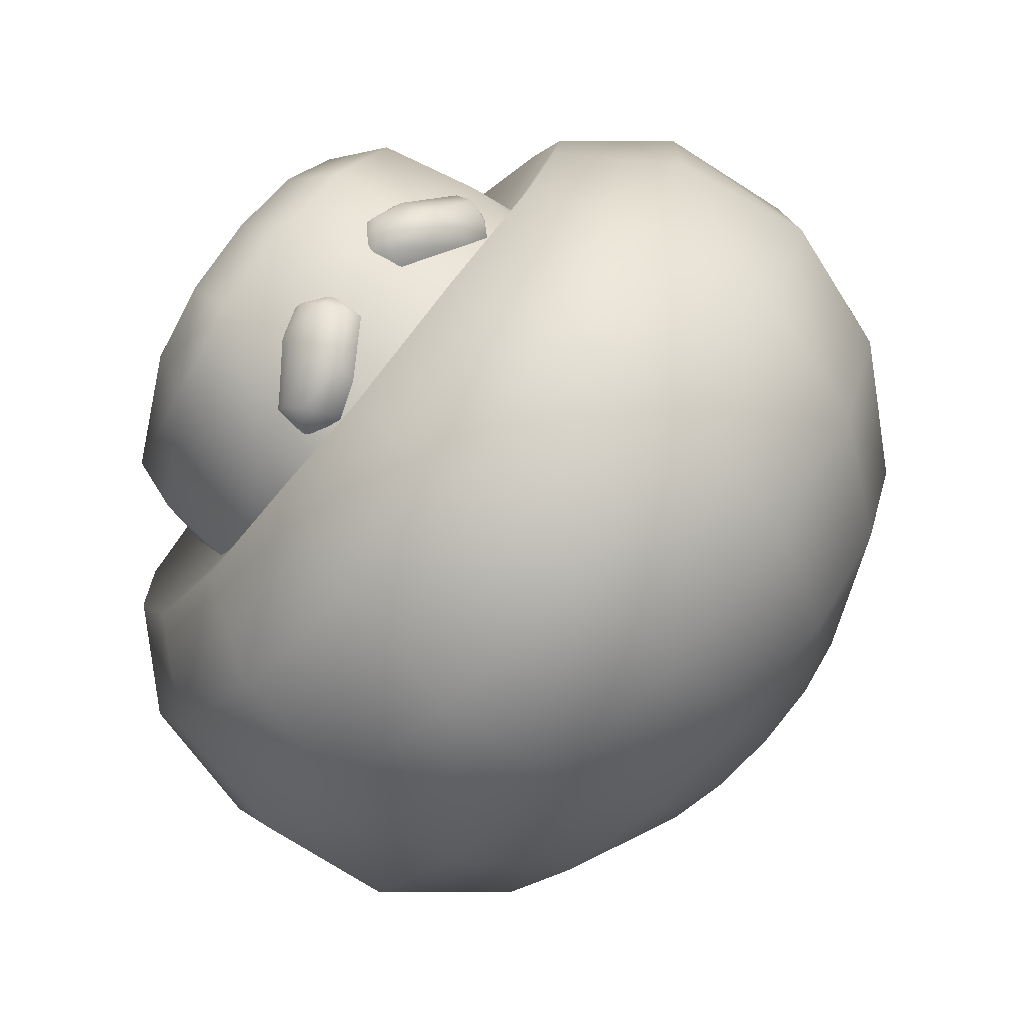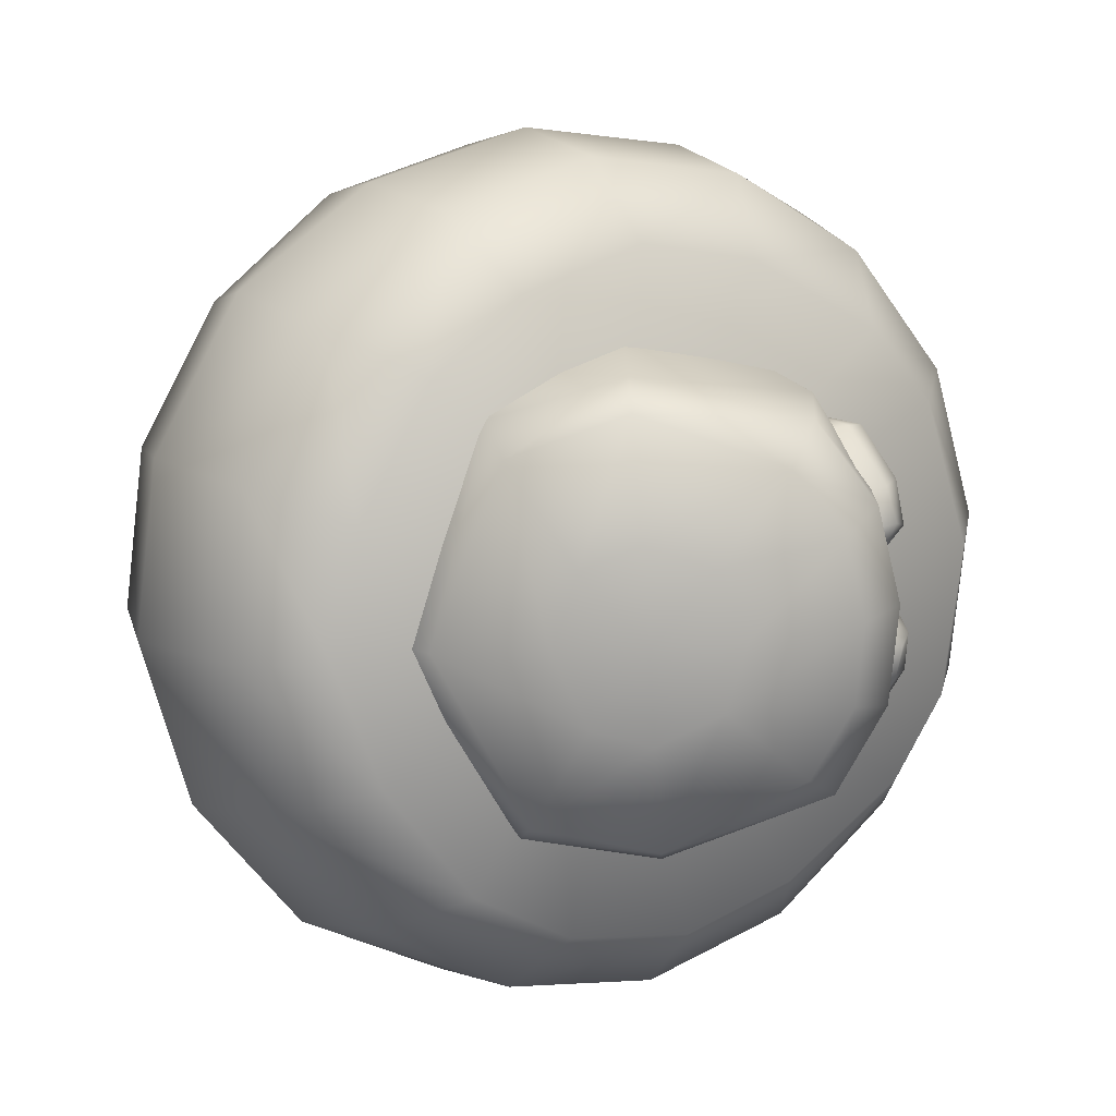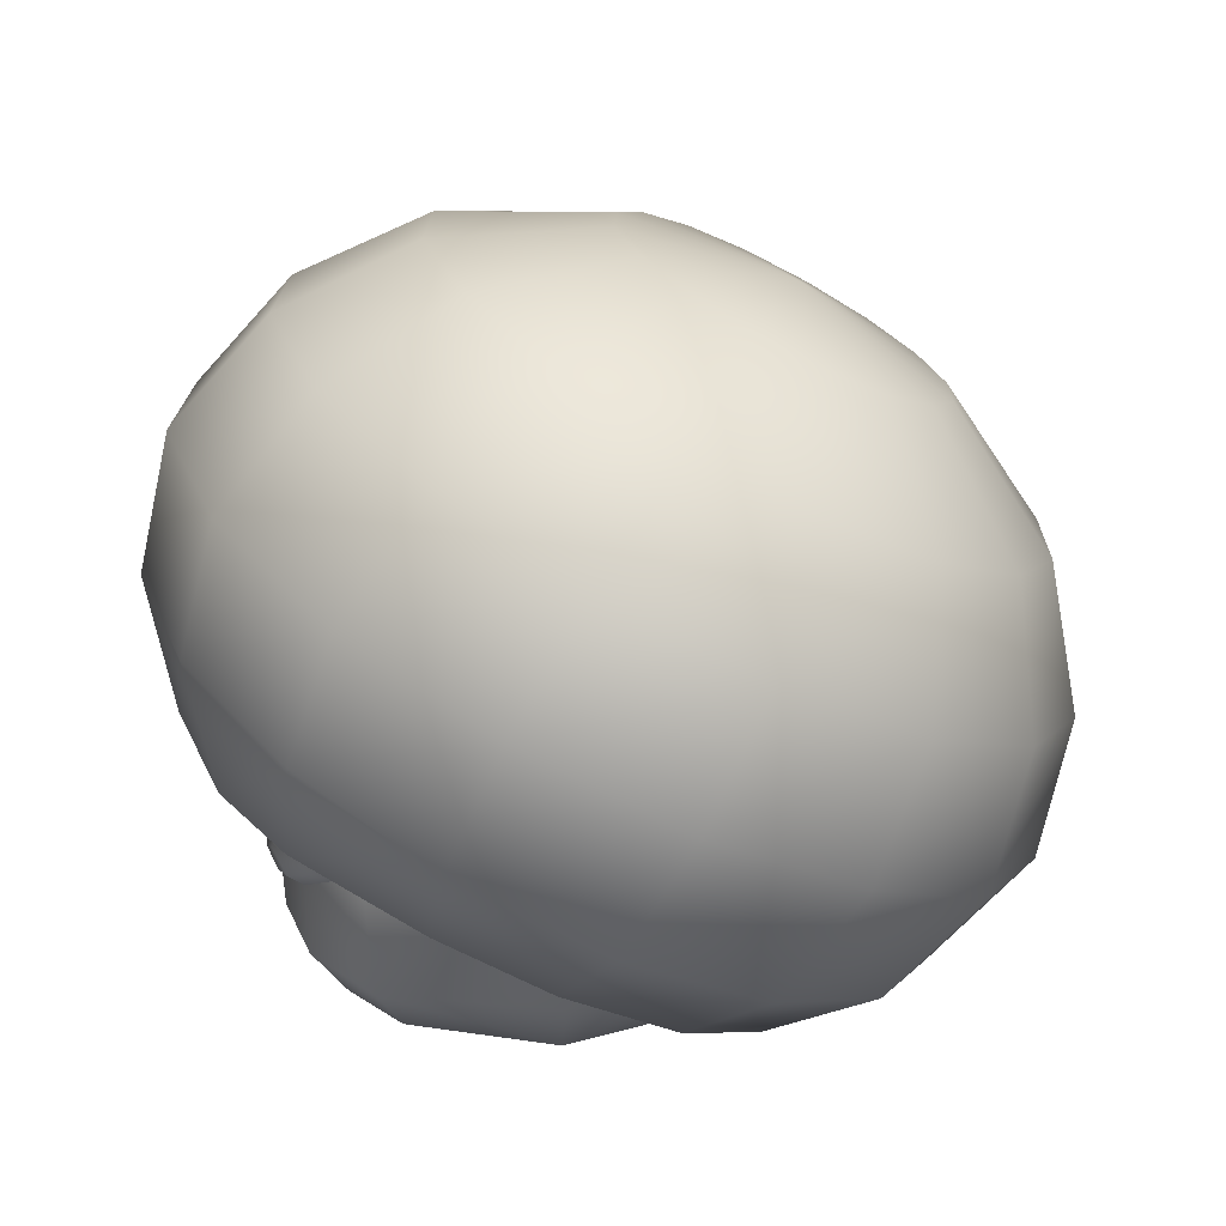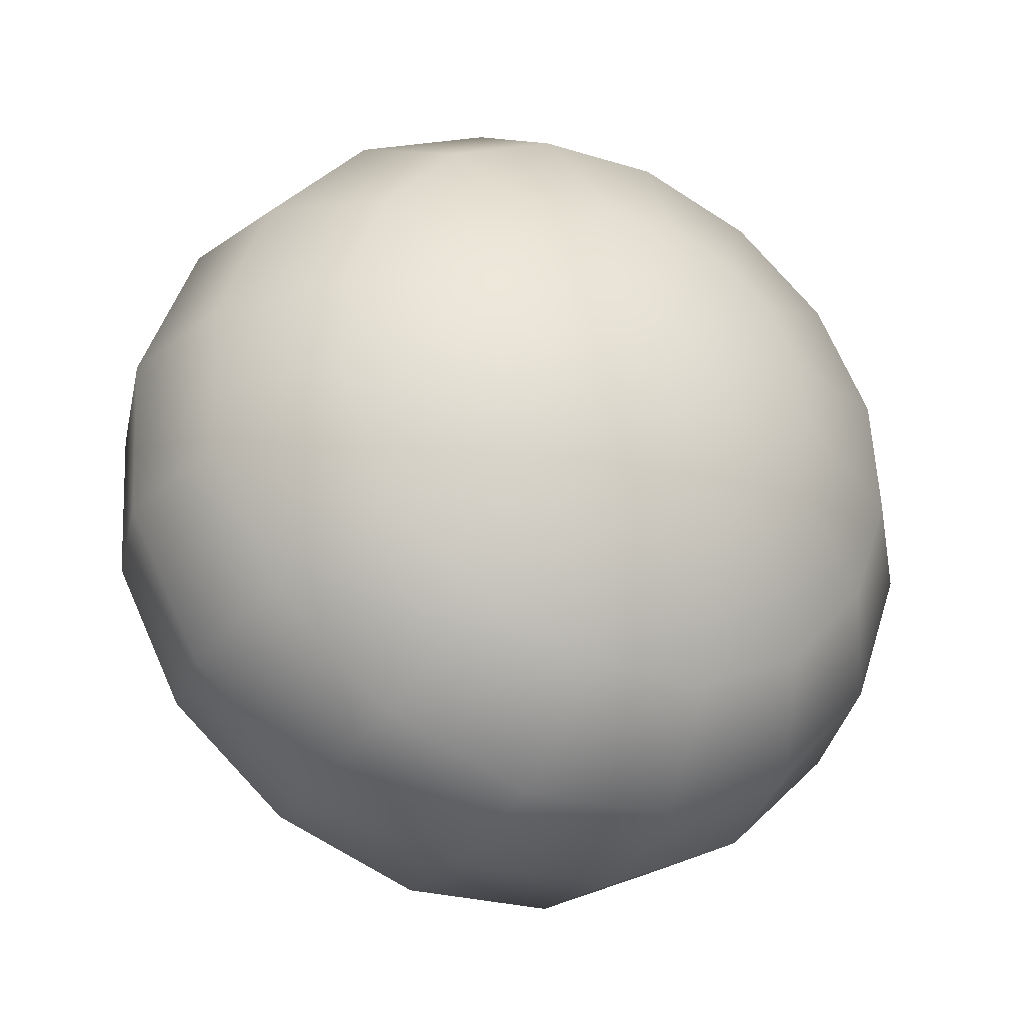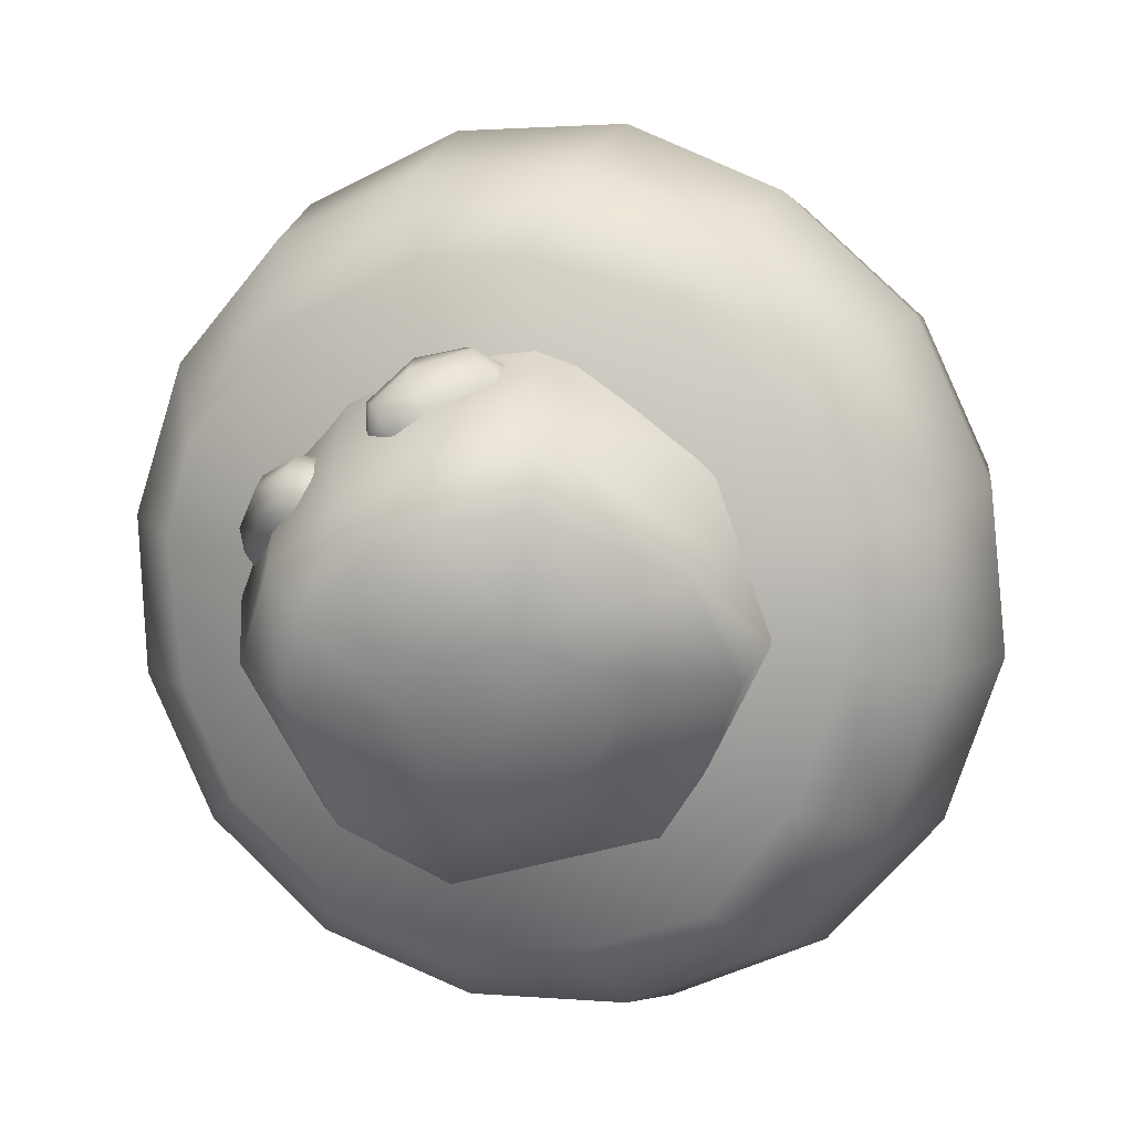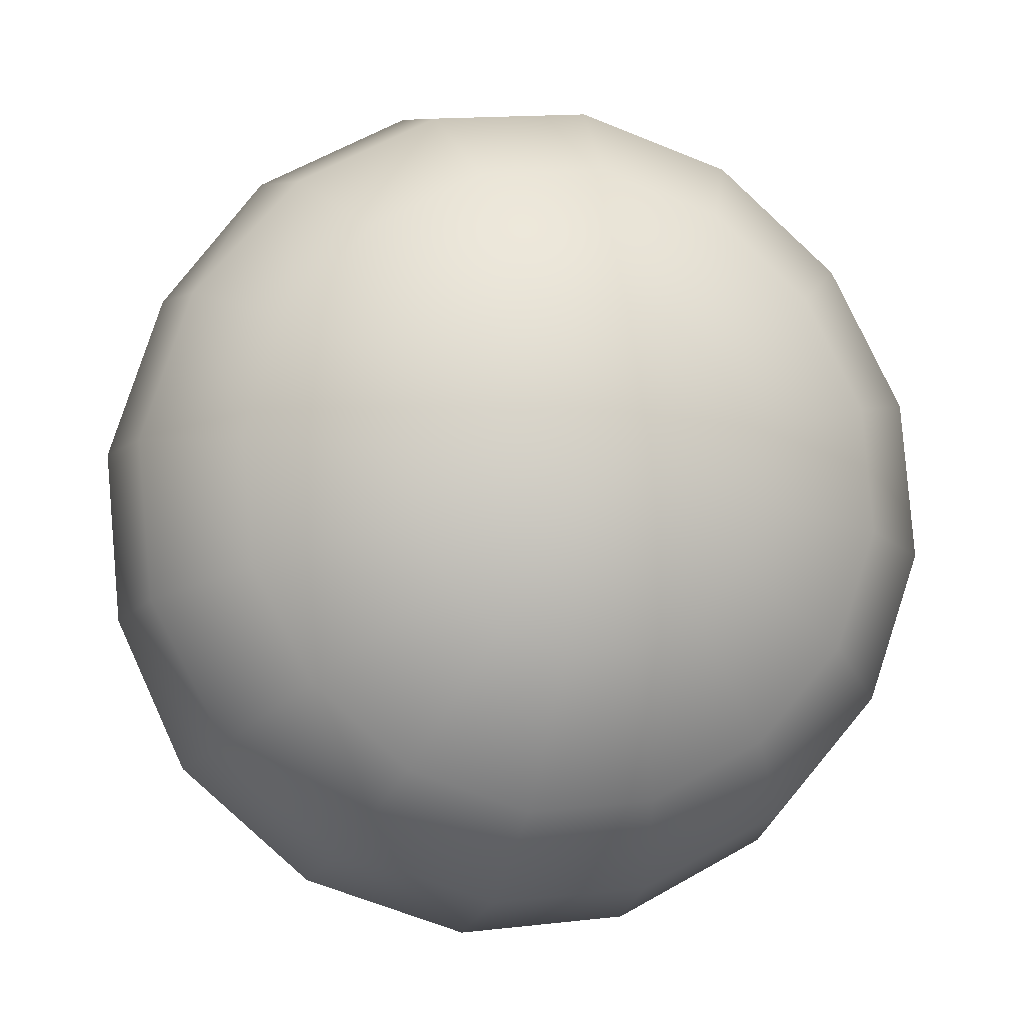
<metadata>
{"format":"obj","ext":"obj","renderer":"f3d","projection":"perspective","resolution":1024,"background":"white","views":[{"elev":63.5,"azim":124.2,"up":"+Z"},{"elev":-76.5,"azim":-85.8,"up":"+Y"},{"elev":24.1,"azim":80.7,"up":"+Y"},{"elev":65.3,"azim":76.5,"up":"+Y"},{"elev":-58.1,"azim":40.5,"up":"+Y"},{"elev":-35.4,"azim":165.7,"up":"+Z"}]}
</metadata>
<code>
v 17.23 25.7 28.92
v 14.94 27.24 32.86
v 14.07 28.25 31.22
v 3.103 19.54 34.18
v 3.848 23.89 34.72
v 4.718 22.88 36.39
v 16.1 24.8 33.32
v 5.882 20.44 36.85
v 16.55 22.36 31.74
v 6.658 18 35.87
v 16.48 21.35 29.89
v 6.593 16.99 33.98
v -14.94 27.24 32.86
v -17.23 25.7 28.92
v -14.07 28.25 31.22
v -3.848 23.89 34.72
v -3.103 19.54 34.18
v -4.718 22.88 36.39
v -16.1 24.8 33.32
v -5.882 20.44 36.85
v -16.55 22.36 31.74
v -6.658 18 35.87
v -16.48 21.35 29.89
v -6.593 16.99 33.98
v 19.38 73.36 -17.28
v 3e-06 76.01 -18.68
v 17.83 69.92 -23.79
v 13.56 67.02 -29.27
v 7.363 65.03 -33.04
v 17.83 76.8 -10.77
v 13.56 79.69 -5.29
v 7.363 81.68 -1.521
v 0 82.41 -0.1508
v -1e-06 21.87 6.783
v 34.38 24.67 23.06
v 37.56 18.98 11.37
v 5e-06 64.31 -34.41
v 3e-06 0.8925 -22.26
v 13.68 2.576 -18.61
v 16.57 32.26 41.52
v -7e-06 33.29 44.82
v 25.2 29.68 35.67
v 27.22 6.484 -10.49
v 34.24 11.66 -1.131
v 10.3 0.6 8.977
v 8.2 0.6 2.577
v -1e-06 0 9.077
v 0 0.5 -0.7232
v -24.45 30.81 20.34
v -20.37 22 28.17
v -27.66 22 8.758
v -10.3 0.6 8.977
v -7.4 0.6 16.18
v -19.09 35.16 27.64
v -3e-06 0.4944 18.84
v 7.4 0.6 16.18
v 19.83 10.08 27.3
v 22.82 4.138 8.937
v 16.14 4.138 24.36
v -19.38 73.36 -17.28
v -17.83 69.92 -23.79
v -13.56 67.02 -29.27
v -7.363 65.03 -33.04
v -17.83 76.8 -10.77
v -13.56 79.69 -5.29
v -7.363 81.68 -1.521
v -34.38 24.67 23.06
v -37.56 18.98 11.37
v -13.68 2.576 -18.61
v -16.57 32.26 41.52
v -25.2 29.68 35.67
v -27.22 6.484 -10.49
v -34.24 11.66 -1.131
v -8.2 0.6 2.577
v 10.47 26.07 35.85
v 10.47 27.5 33.54
v 10.47 22.62 36.5
v 10.47 19.17 35.11
v 10.47 17.74 33.02
v -10.47 26.07 35.85
v -10.47 27.5 33.54
v -10.47 22.62 36.5
v -10.47 19.17 35.11
v -10.47 17.74 33.02
v 10.45 22 33.43
v 10.57 10.08 33.22
v -5e-06 10.08 34.97
v -5e-06 22 35.6
v 10.21 35.16 32.67
v -5e-06 35.16 34.22
v 46 27.38 7.006
v 42.32 19.21 -8.45
v 32.2 12.34 -21.47
v 42.32 35.54 22.46
v 32.2 42.42 35.48
v 35.88 65.4 -13.08
v 33.01 59.03 -25.13
v 33.01 71.77 -1.023
v 25.12 77.13 9.129
v 32.2 68.94 21.47
v 42.32 62.07 8.45
v 25.12 53.67 -35.29
v 44.63 31.77 -16.8
v 42.32 45.74 -22.46
v 32.2 38.86 -35.48
v 35 24.29 -30.95
v 48.51 40.64 -1e-06
v 46 53.9 -7.006
v 44.63 49.52 16.8
v 35 56.99 30.95
v -5e-06 75.39 33.67
v -3e-06 82.16 18.65
v 13.63 80.82 16.11
v 17.48 73.67 30.41
v -7e-06 64 44.21
v 19 62.13 40.67
v 17.48 47.15 44.43
v -7e-06 48.86 47.68
v 17.48 7.611 -30.41
v 19 19.15 -40.67
v 7e-06 17.29 -44.21
v 5e-06 5.892 -33.67
v 17.48 34.14 -44.43
v 13.63 49.98 -42.27
v 7e-06 48.64 -44.8
v 7e-06 32.42 -47.68
v -25.5 10.08 8.937
v -19.83 10.08 27.3
v 22.2 10.08 -5.572
v 25.5 10.08 8.937
v 27.66 22 8.758
v 25.59 17.64 -1.264
v -10.45 22 33.43
v -10.57 10.08 33.22
v -10.21 35.16 32.67
v -46 27.38 7.006
v -42.32 19.21 -8.45
v -32.2 12.34 -21.47
v -42.32 35.54 22.46
v -32.2 42.42 35.48
v -35.88 65.4 -13.08
v -33.01 59.03 -25.13
v -33.01 71.77 -1.023
v -25.12 77.13 9.129
v -32.2 68.94 21.47
v -42.32 62.07 8.45
v -25.12 53.67 -35.29
v -42.32 45.74 -22.46
v -44.63 31.77 -16.8
v -35 24.29 -30.95
v -32.2 38.86 -35.48
v -46 53.9 -7.006
v -48.51 40.64 -8e-06
v -44.63 49.52 16.8
v -35 56.99 30.95
v -17.48 73.67 30.41
v -13.63 80.82 16.11
v -19 62.13 40.67
v -17.48 47.15 44.43
v -19 19.15 -40.67
v -17.48 7.611 -30.41
v -13.63 49.98 -42.27
v -17.48 34.14 -44.43
v -22.2 10.08 -5.572
v -25.59 17.64 -1.264
v 8.728 4.138 29.29
v -5e-06 4.138 30.74
v -8.728 4.138 29.29
v -16.14 4.138 24.36
v -22.82 4.138 8.937
v -19.14 4.138 -4.064
v -6e-06 4.138 -12.87
v 19.14 4.138 -4.064
v 20.37 22 28.17
v 19.09 35.16 27.64
v 24.45 30.81 20.34
v -5e-06 10.08 -18.02
o mesh0145
g mesh0145
f 3 2 1
f 6 5 4
f 2 7 1
f 8 6 4
f 7 9 1
f 10 8 4
f 9 11 1
f 12 10 4
f 15 14 13
f 18 17 16
f 13 14 19
f 20 17 18
f 19 14 21
f 22 17 20
f 21 14 23
f 24 17 22
f 27 26 25
f 28 26 27
f 29 26 28
f 31 30 26
f 32 31 26
f 33 32 26
f 36 35 34
f 37 26 29
f 39 34 38
f 41 34 40
f 40 34 42
f 42 34 35
f 43 34 39
f 36 34 44
f 44 34 43
f 25 26 30
f 47 46 45
f 47 48 46
f 51 50 49
f 47 53 52
f 54 49 50
f 47 55 53
f 47 56 55
f 59 58 57
f 47 45 56
f 61 60 26
f 62 61 26
f 63 62 26
f 65 26 64
f 66 26 65
f 33 26 66
f 68 34 67
f 37 63 26
f 69 38 34
f 41 70 34
f 70 71 34
f 71 67 34
f 72 69 34
f 68 73 34
f 73 72 34
f 60 64 26
f 47 52 74
f 47 74 48
f 76 75 2
f 3 76 2
f 5 6 75
f 76 5 75
f 75 77 7
f 2 75 7
f 6 8 77
f 75 6 77
f 77 78 9
f 7 77 9
f 8 10 78
f 77 8 78
f 78 79 11
f 9 78 11
f 10 12 79
f 78 10 79
f 15 13 80
f 81 15 80
f 81 80 18
f 16 81 18
f 13 19 82
f 80 13 82
f 80 82 20
f 18 80 20
f 19 21 83
f 82 19 83
f 82 83 22
f 20 82 22
f 21 23 84
f 83 21 84
f 83 84 24
f 22 83 24
f 87 86 85
f 88 87 85
f 88 85 89
f 90 88 89
f 92 91 36
f 44 92 36
f 93 92 44
f 43 93 44
f 91 94 35
f 36 91 35
f 94 95 42
f 35 94 42
f 27 25 96
f 97 27 96
f 25 30 98
f 96 25 98
f 30 31 99
f 98 30 99
f 98 99 100
f 101 98 100
f 28 27 97
f 102 28 97
f 105 104 103
f 106 105 103
f 104 108 107
f 103 104 107
f 108 101 109
f 107 108 109
f 109 110 95
f 94 109 95
f 107 109 94
f 91 107 94
f 103 107 91
f 92 103 91
f 106 103 92
f 93 106 92
f 96 98 101
f 108 96 101
f 97 96 108
f 104 97 108
f 101 100 110
f 109 101 110
f 102 97 104
f 105 102 104
f 113 112 111
f 114 113 111
f 99 113 114
f 100 99 114
f 114 111 115
f 116 114 115
f 110 116 117
f 95 110 117
f 116 115 118
f 117 116 118
f 100 114 116
f 110 100 116
f 31 32 113
f 99 31 113
f 32 33 112
f 113 32 112
f 117 118 41
f 40 117 41
f 95 117 40
f 42 95 40
f 121 120 119
f 122 121 119
f 120 106 93
f 119 120 93
f 125 124 123
f 126 125 123
f 123 105 106
f 120 123 106
f 126 123 120
f 121 126 120
f 124 102 105
f 123 124 105
f 37 29 124
f 125 37 124
f 29 28 102
f 124 29 102
f 119 93 43
f 39 119 43
f 122 119 39
f 38 122 39
f 50 51 127
f 128 50 127
f 131 130 129
f 132 131 129
f 128 134 133
f 50 128 133
f 50 133 135
f 54 50 135
f 88 133 134
f 87 88 134
f 90 135 133
f 88 90 133
f 73 68 136
f 137 73 136
f 72 73 137
f 138 72 137
f 68 67 139
f 136 68 139
f 67 71 140
f 139 67 140
f 142 141 60
f 61 142 60
f 141 143 64
f 60 141 64
f 143 144 65
f 64 143 65
f 146 145 144
f 143 146 144
f 147 142 61
f 62 147 61
f 150 149 148
f 151 150 148
f 149 153 152
f 148 149 152
f 153 154 146
f 152 153 146
f 139 140 155
f 154 139 155
f 136 139 154
f 153 136 154
f 137 136 153
f 149 137 153
f 138 137 149
f 150 138 149
f 152 146 143
f 141 152 143
f 148 152 141
f 142 148 141
f 154 155 145
f 146 154 145
f 151 148 142
f 147 151 142
f 156 111 112
f 157 156 112
f 145 156 157
f 144 145 157
f 158 115 111
f 156 158 111
f 140 159 158
f 155 140 158
f 159 118 115
f 158 159 115
f 155 158 156
f 145 155 156
f 144 157 66
f 65 144 66
f 157 112 33
f 66 157 33
f 70 41 118
f 159 70 118
f 71 70 159
f 140 71 159
f 122 161 160
f 121 122 160
f 161 138 150
f 160 161 150
f 126 163 162
f 125 126 162
f 160 150 151
f 163 160 151
f 121 160 163
f 126 121 163
f 163 151 147
f 162 163 147
f 125 162 63
f 37 125 63
f 162 147 62
f 63 162 62
f 69 72 138
f 161 69 138
f 38 69 161
f 122 38 161
f 165 164 127
f 51 165 127
f 167 56 166
f 167 55 56
f 168 55 167
f 168 53 55
f 169 53 168
f 169 52 53
f 170 52 169
f 170 74 52
f 171 74 170
f 171 48 74
f 172 48 171
f 172 46 48
f 173 46 172
f 173 45 46
f 58 45 173
f 58 56 45
f 59 56 58
f 59 166 56
f 57 166 59
f 57 86 166
f 174 86 57
f 174 85 86
f 175 85 174
f 175 89 85
f 174 176 175
f 174 131 176
f 57 131 174
f 57 130 131
f 58 130 57
f 58 129 130
f 173 129 58
f 173 177 129
f 172 177 173
f 172 164 177
f 171 164 172
f 171 127 164
f 170 127 171
f 170 128 127
f 169 128 170
f 169 134 128
f 168 134 169
f 168 87 134
f 167 87 168
f 167 86 87
f 166 86 167

</code>
